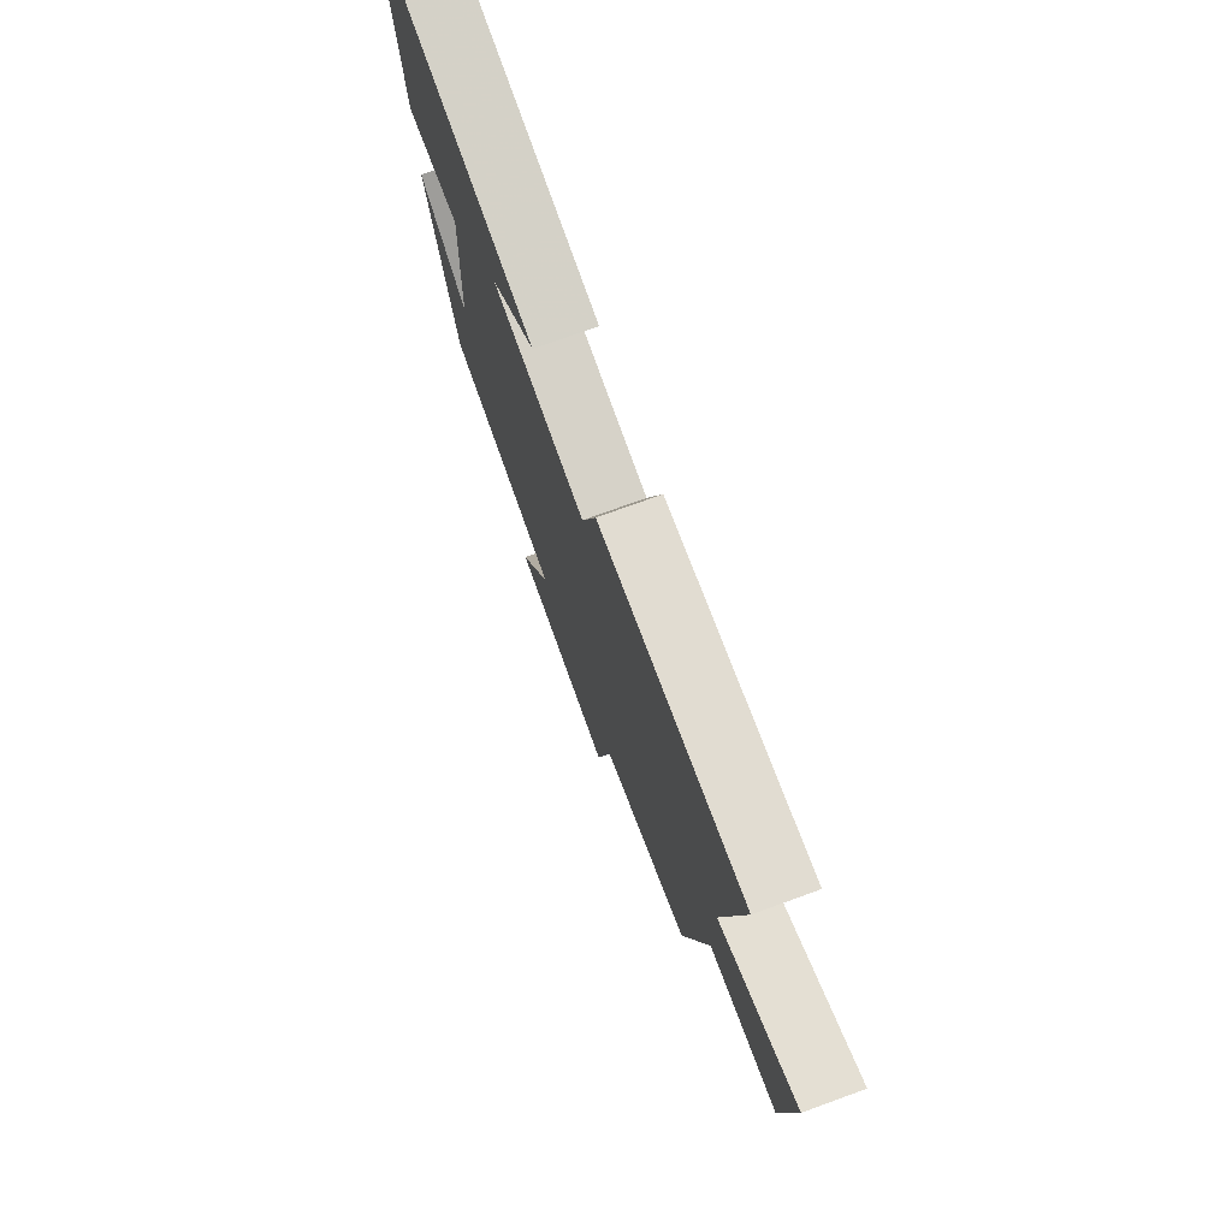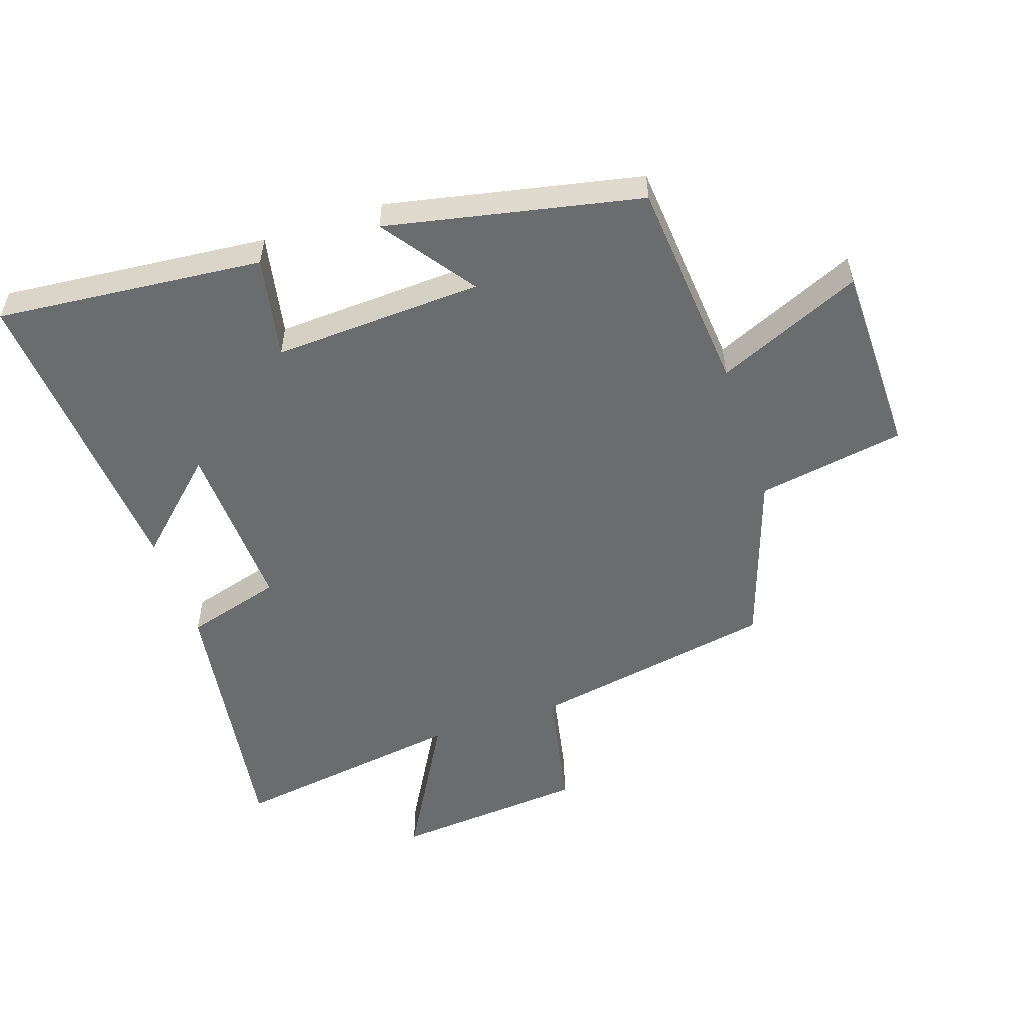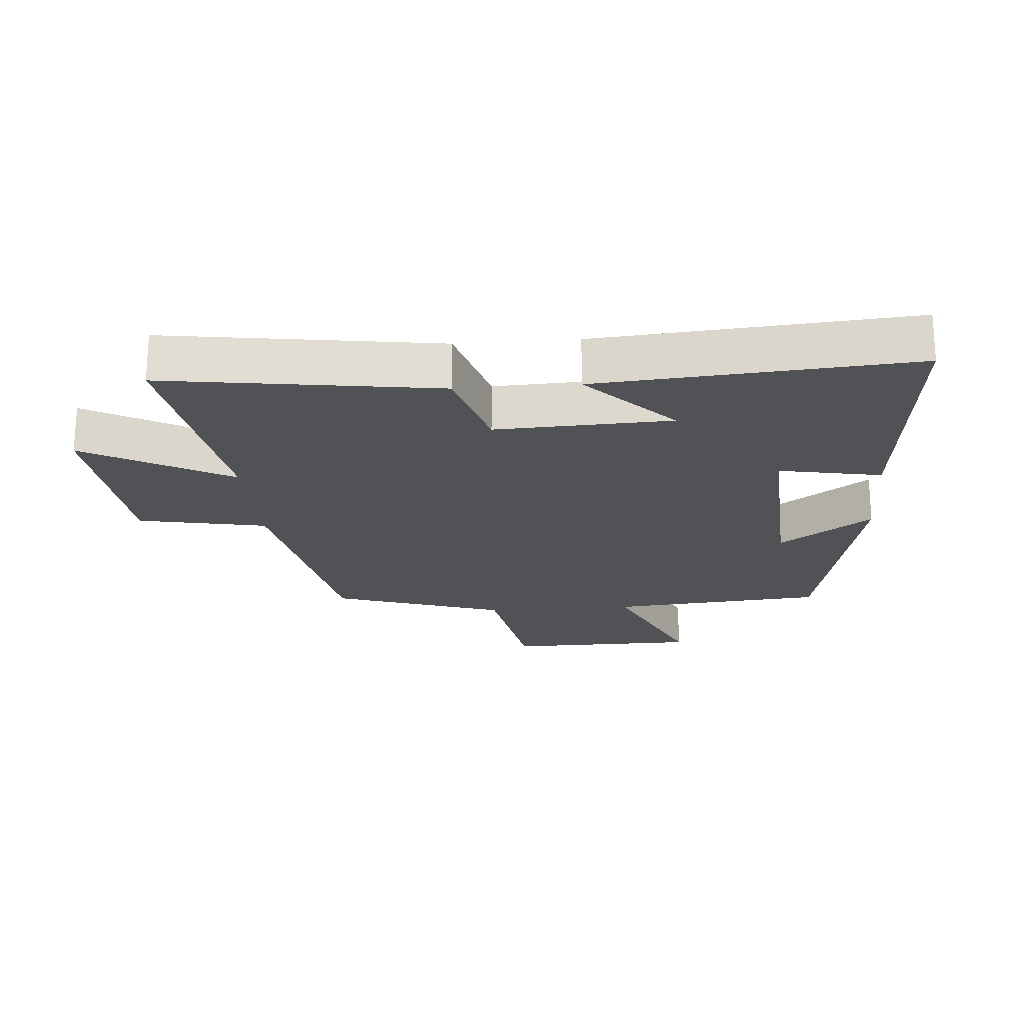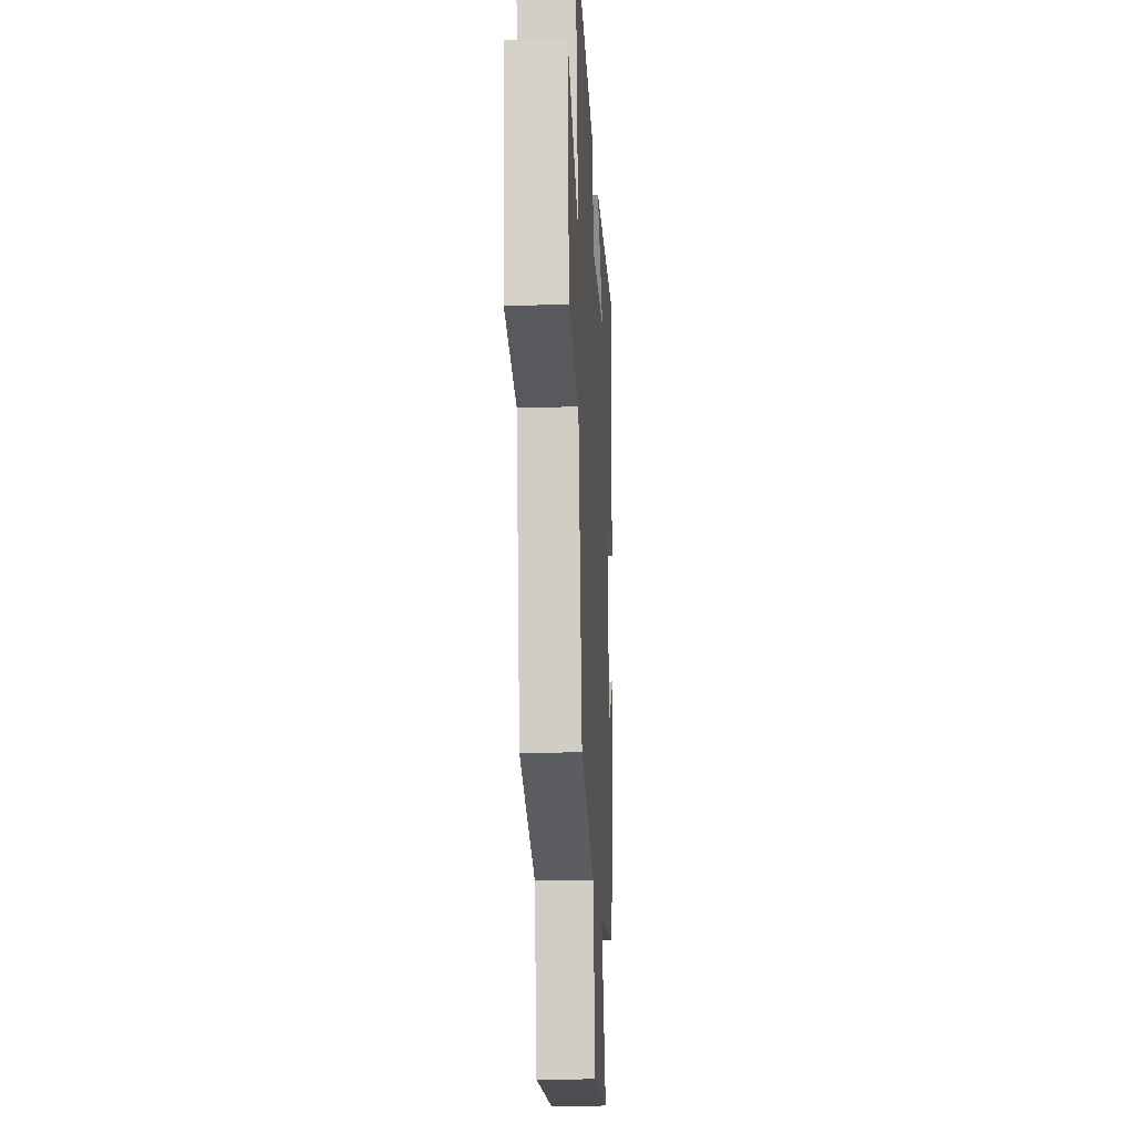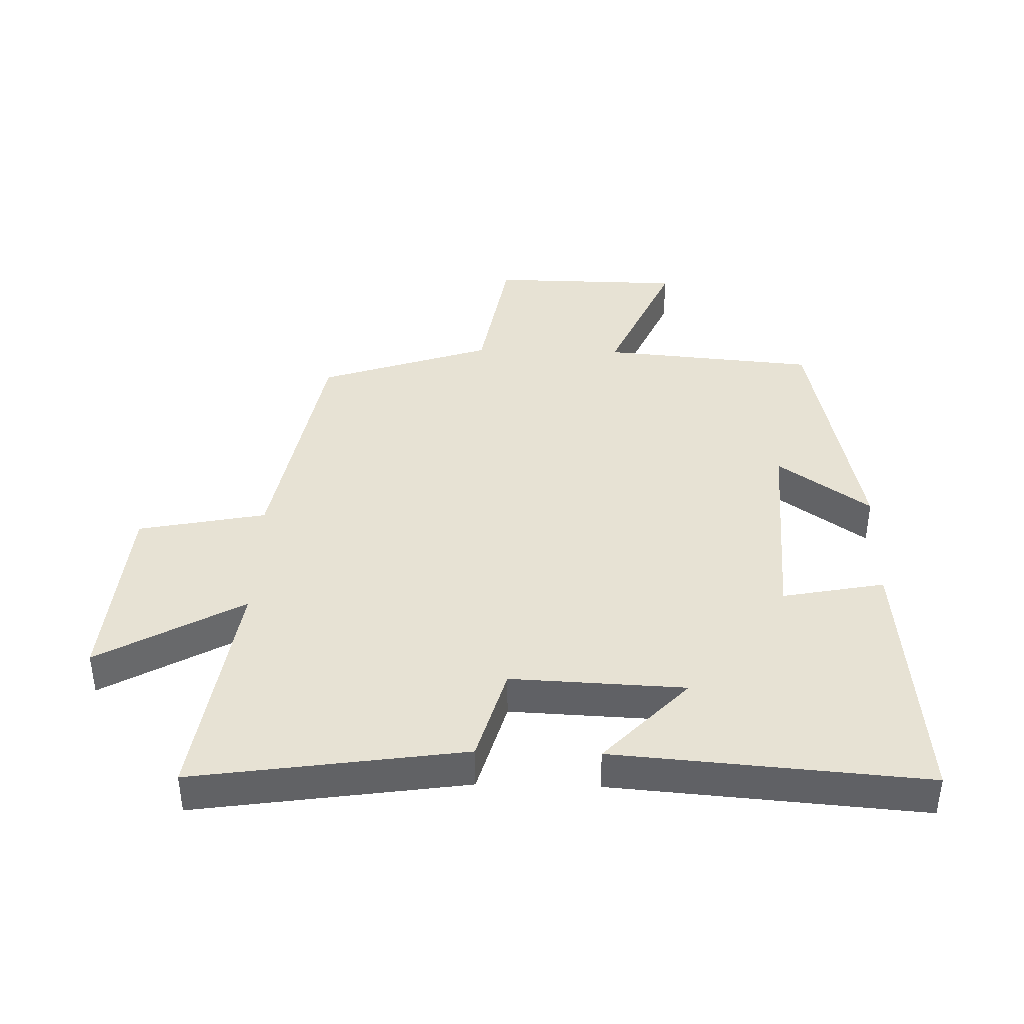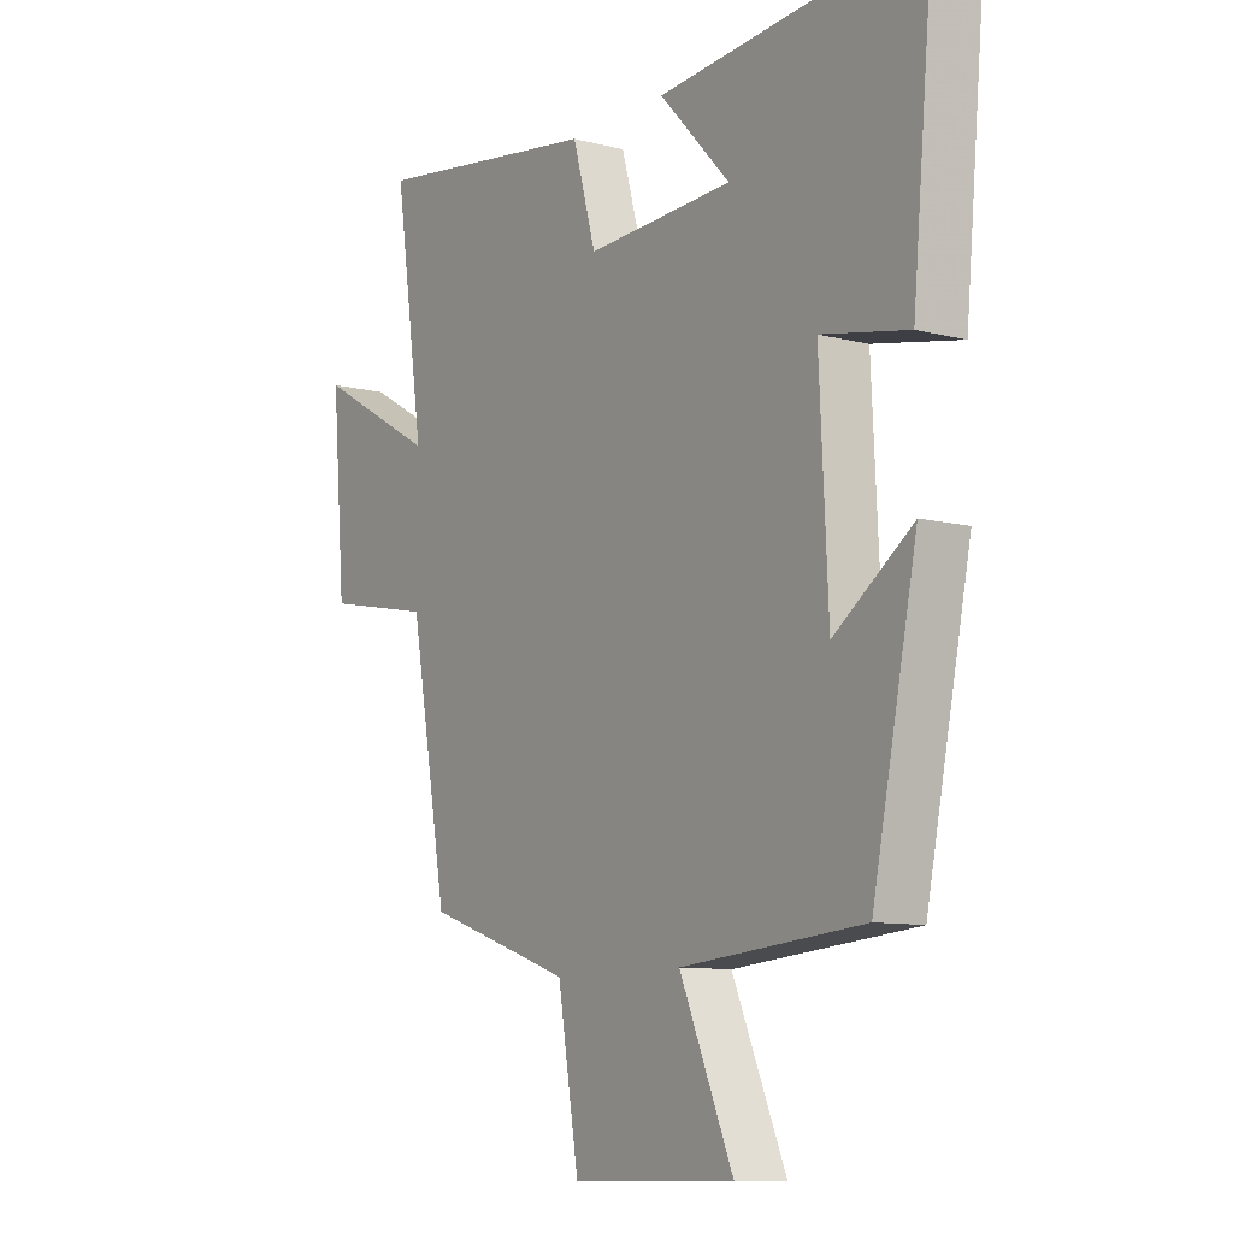
<metadata>
{"format":"obj","ext":"obj","renderer":"f3d","projection":"perspective","resolution":1024,"background":"white","views":[{"elev":75.9,"azim":-109.9,"up":"+Z"},{"elev":-53.6,"azim":108.5,"up":"+Y"},{"elev":-20.9,"azim":4.6,"up":"+Y"},{"elev":-17.7,"azim":-86.9,"up":"+Z"},{"elev":39.9,"azim":1.5,"up":"+Y"},{"elev":-9.7,"azim":56.3,"up":"+Z"}]}
</metadata>
<code>
v 0.418 0.07 -0.47
v 0.082 0.07 -0.5
v 0.181 0.07 -0.727
v -0.121 0.07 -0.731
v -0.16 0.07 -0.5
v -0.43 0.07 -0.409
v -0.5 0.07 -0.024
v -0.7 0.07 0.016
v -0.726 0.07 0.32
v -0.5 0.07 0.192
v -0.555 0.07 0.562
v -0.132 0.07 0.5
v -0.089 0.07 0.349
v 0.183 0.07 0.361
v 0.052 0.07 0.5
v 0.539 0.07 0.539
v 0.5 0.07 0.121
v 0.34 0.07 0.152
v 0.356 0.07 -0.176
v 0.5 0.07 -0.073
v 0.418 0 -0.47
v 0.082 0 -0.5
v 0.181 0 -0.727
v -0.121 0 -0.731
v -0.16 0 -0.5
v -0.43 0 -0.409
v -0.5 0 -0.024
v -0.7 0 0.016
v -0.726 0 0.32
v -0.5 0 0.192
v -0.555 0 0.562
v -0.132 0 0.5
v -0.089 0 0.349
v 0.183 0 0.361
v 0.052 0 0.5
v 0.539 0 0.539
v 0.5 0 0.121
v 0.34 0 0.152
v 0.356 0 -0.176
v 0.5 0 -0.073
f 19 20 1 2
f 18 19 2
f 16 17 18
f 14 15 16
f 14 16 18
f 13 14 18 2
f 12 13 2
f 11 12 2
f 10 11 2
f 7 8 9 10
f 7 10 2
f 6 7 2
f 5 6 2
f 2 3 4 5
f 22 21 40 39
f 22 39 38
f 38 37 36
f 36 35 34
f 38 36 34
f 22 38 34 33
f 22 33 32
f 22 32 31
f 22 31 30
f 30 29 28 27
f 22 30 27
f 22 27 26
f 22 26 25
f 25 24 23 22
f 1 21 22 2
f 2 22 23 3
f 3 23 24 4
f 4 24 25 5
f 5 25 26 6
f 6 26 27 7
f 7 27 28 8
f 8 28 29 9
f 9 29 30 10
f 10 30 31 11
f 11 31 32 12
f 12 32 33 13
f 13 33 34 14
f 14 34 35 15
f 15 35 36 16
f 16 36 37 17
f 17 37 38 18
f 18 38 39 19
f 19 39 40 20
f 20 40 21 1

</code>
